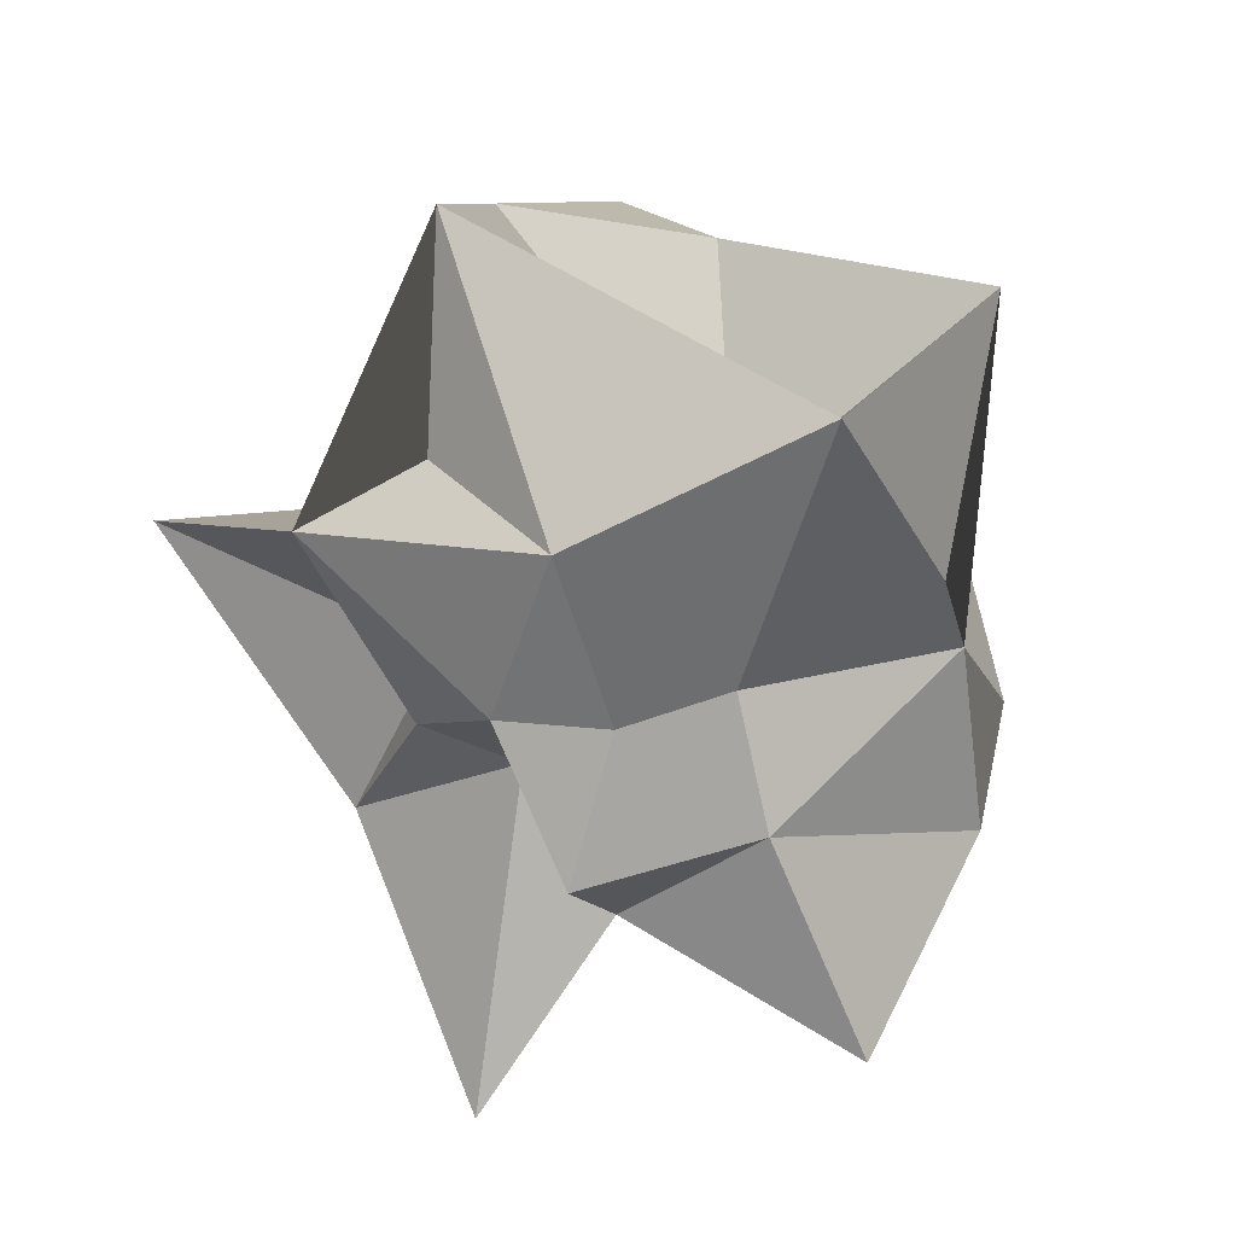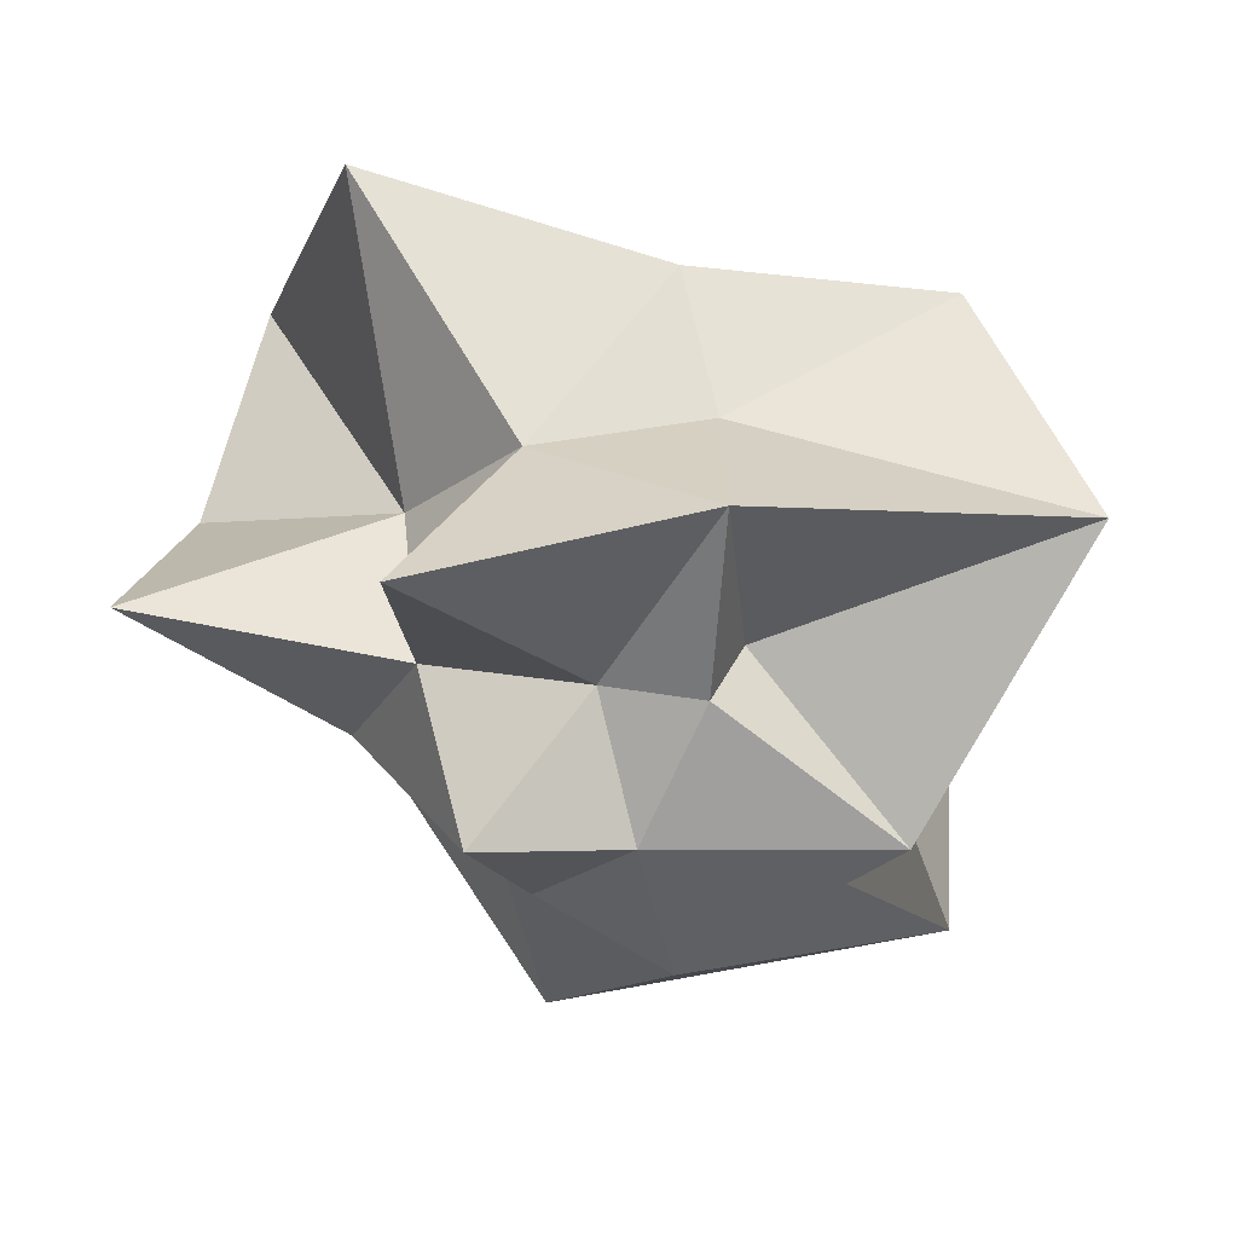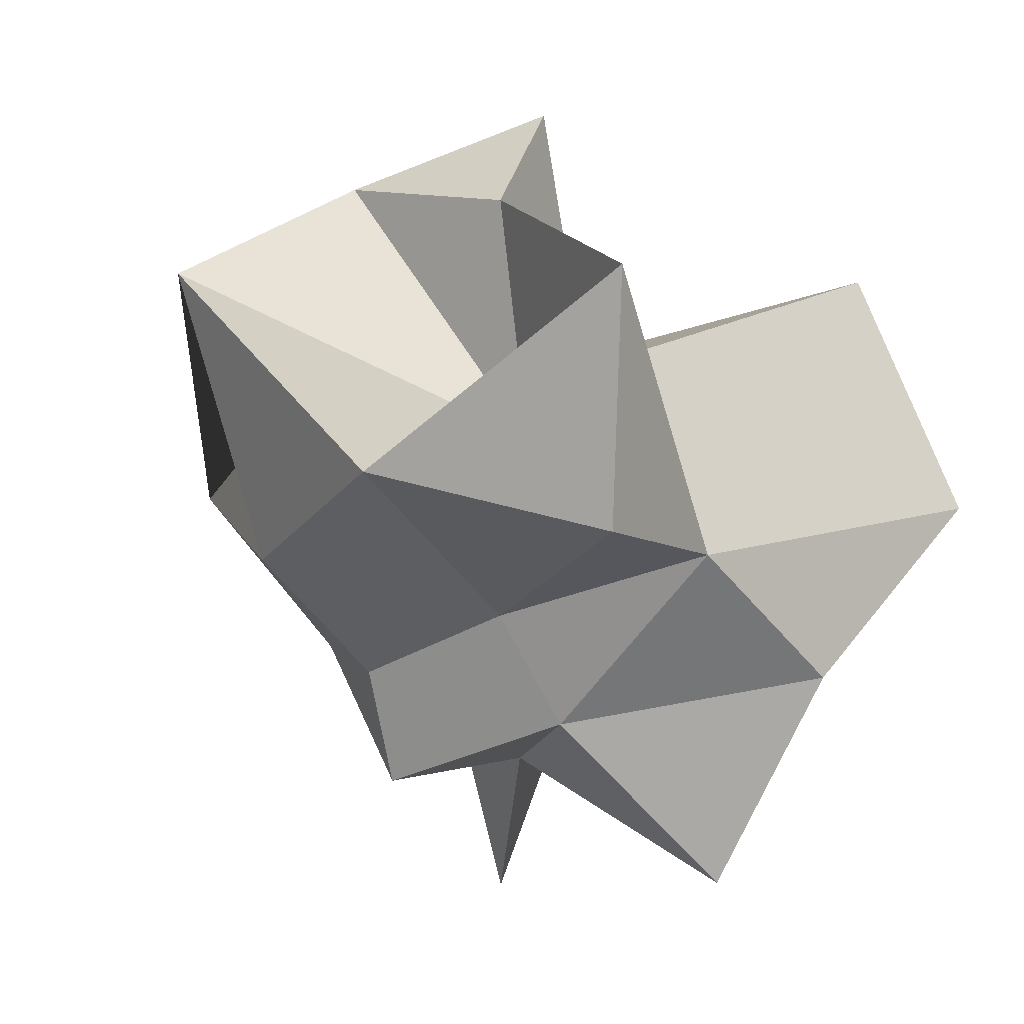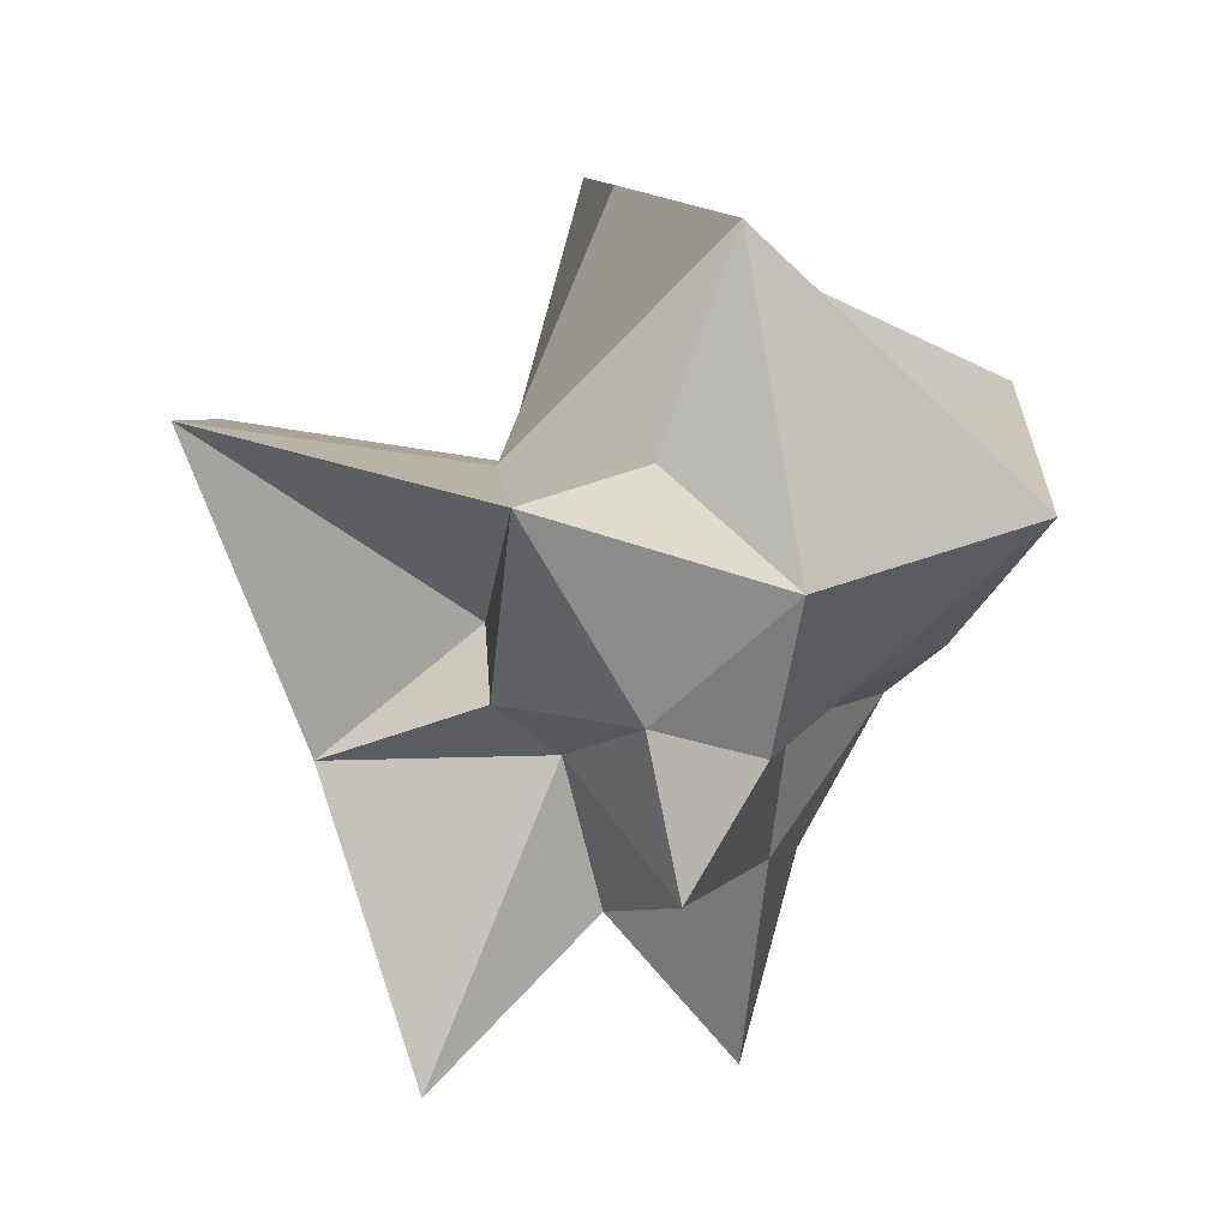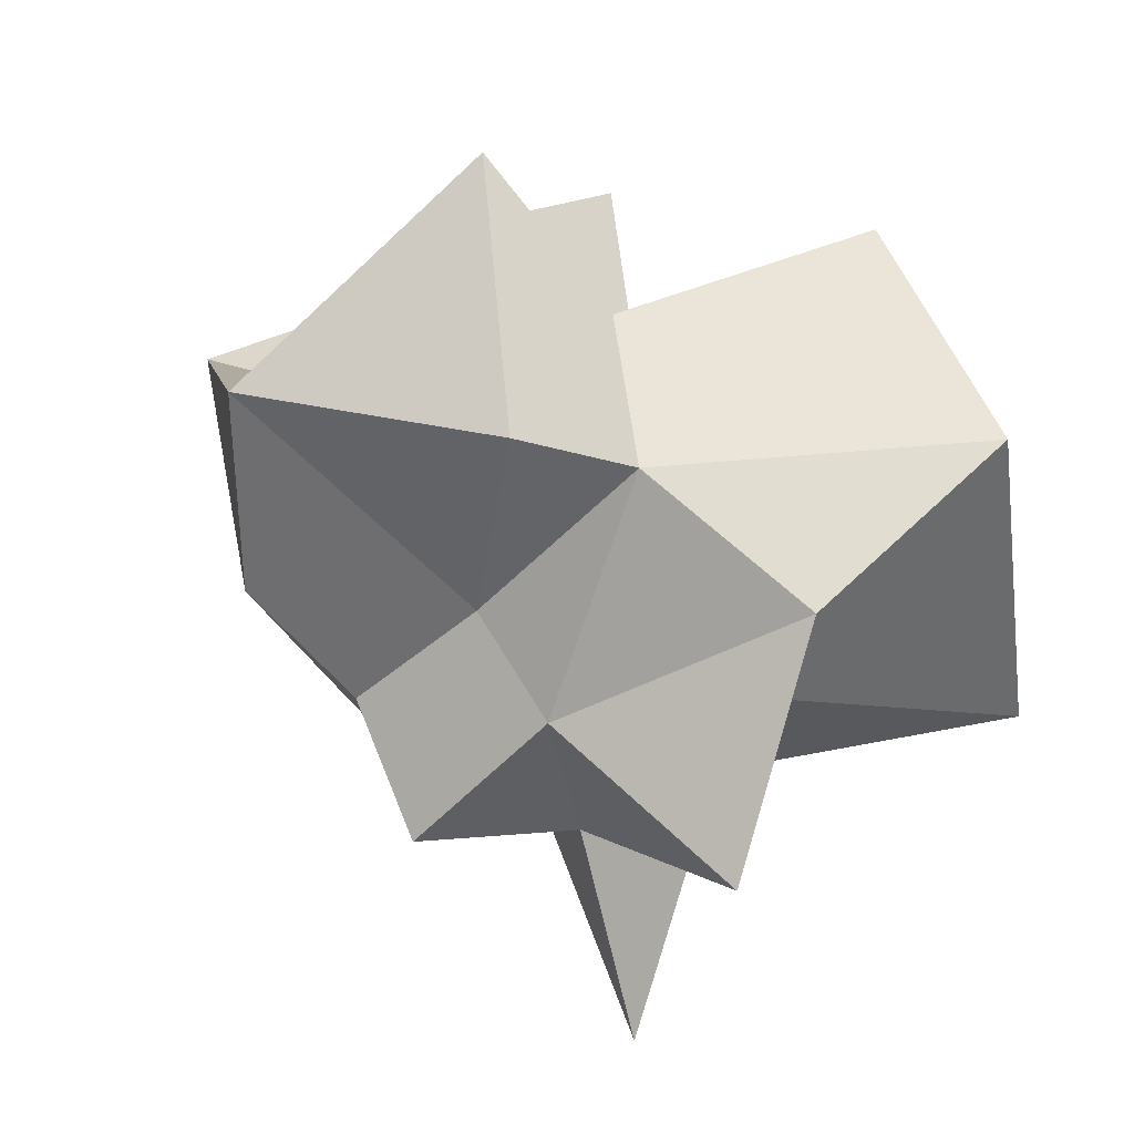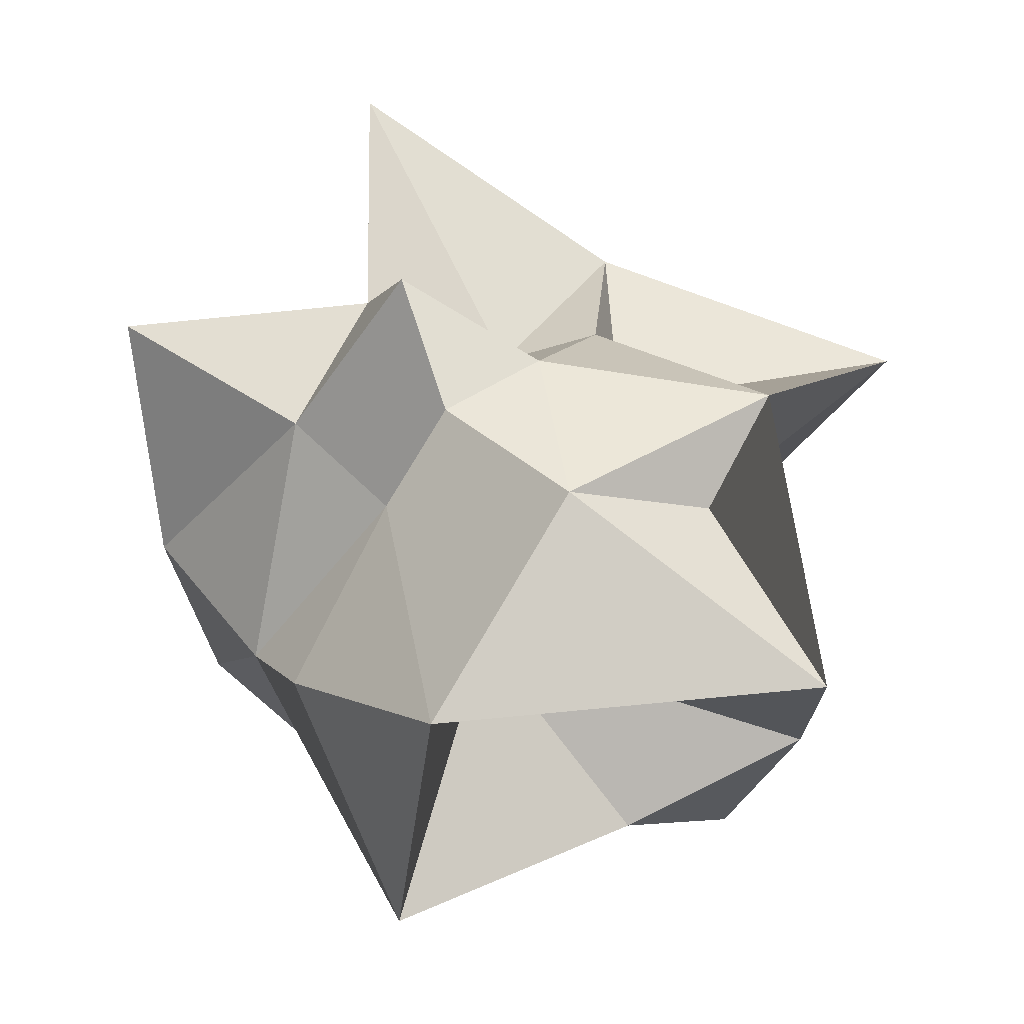
<metadata>
{"format":"obj","ext":"obj","renderer":"f3d","projection":"perspective","resolution":1024,"background":"white","views":[{"elev":-17.6,"azim":171.9,"up":"+Y"},{"elev":13.6,"azim":37.7,"up":"+Z"},{"elev":1.1,"azim":-143.6,"up":"+Y"},{"elev":-12.8,"azim":132.0,"up":"+Y"},{"elev":-23.8,"azim":-116.4,"up":"+Y"},{"elev":-76.4,"azim":34.2,"up":"+Z"}]}
</metadata>
<code>
o Sphere
v -0.2568 1.097 -0.3709
v -0.3108 0.3054 -0.2909
v -0.4129 0.1964 -1.275
v 0.08298 -0.4736 -0.6481
v 0.6105 0.8537 -1.005
v 0.2908 -0.09552 -0.9454
v 0.3894 1.173 -0.3535
v 0.5967 0.2503 -0.6881
v 0.3976 -0.4108 -0.4739
v 0.176 -0.8671 -0.4102
v 0.9462 0.09342 -0.4944
v 0.5648 -0.3122 -0.05299
v 1.333 0.4238 0.4187
v 0.4953 -0.05574 0.03768
v 0.2597 -0.4108 -0.03819
v 0.4491 0.4099 0.04328
v 0.6995 -0.4198 0.5097
v 0.7117 0.6675 0.9387
v 0.2016 0.5113 0.2477
v 0.3421 0.02856 0.6364
v 0.3355 -1.351 0.427
v 0.08664 -0.5054 0.6071
v 0.07504 0.2055 1.015
v -0.4765 0.1312 0.6856
v -0.5943 -0.4327 1.304
v -0.04804 1.452 0.1667
v -0.3822 -0.4505 0.3586
v -1.115 0.8382 0.5179
v -1.374 0.06634 0.7657
v -0.1963 0.5966 0.1993
v -1.141 -0.4913 0.2391
v -0.7668 -1.204 0.1762
v -0.02186 -0.8181 0.05973
v -0.6794 0.5941 -0.1569
v -0.986 -0.07263 -0.2357
v -0.9948 0.8289 -0.741
v -0.8491 0.007356 -0.578
v -0.4094 -0.6524 -0.2403
v -0.29 -0.2837 -0.4197
f 2 5 3
f 1 26 7
f 7 5 2
f 5 8 6
f 6 8 11
f 11 12 9
f 7 16 5
f 33 15 21
f 16 13 11
f 14 17 12
f 12 17 15
f 15 17 21
f 13 17 14
f 13 20 17
f 13 18 20
f 11 8 5 16
f 20 22 17
f 19 23 18
f 26 30 19
f 22 33 21
f 23 25 22
f 24 25 23
f 25 27 22
f 24 30 28
f 29 31 27
f 30 26 1
f 31 35 38
f 31 38 32
f 37 39 35
f 1 2 36
f 3 5 6
f 4 6 9
f 4 9 10
f 6 11 9
f 10 9 15
f 34 35 29 28
f 15 9 12
f 11 14 12
f 33 10 15
f 11 13 14
f 7 19 16
f 7 26 19
f 16 18 13
f 16 19 18
f 21 17 22
f 20 18 23
f 20 23 22
f 19 24 23
f 24 19 30
f 33 22 27
f 25 29 27
f 25 24 29
f 33 27 32
f 29 24 28
f 27 31 32
f 28 30 34
f 36 37 35 34
f 31 29 35
f 32 38 33
f 30 1 34
f 38 35 39
f 10 38 39 4
f 34 1 36
f 37 3 39
f 36 2 3
f 37 36 3
f 4 39 3 6
f 33 38 10
f 2 1 7

</code>
